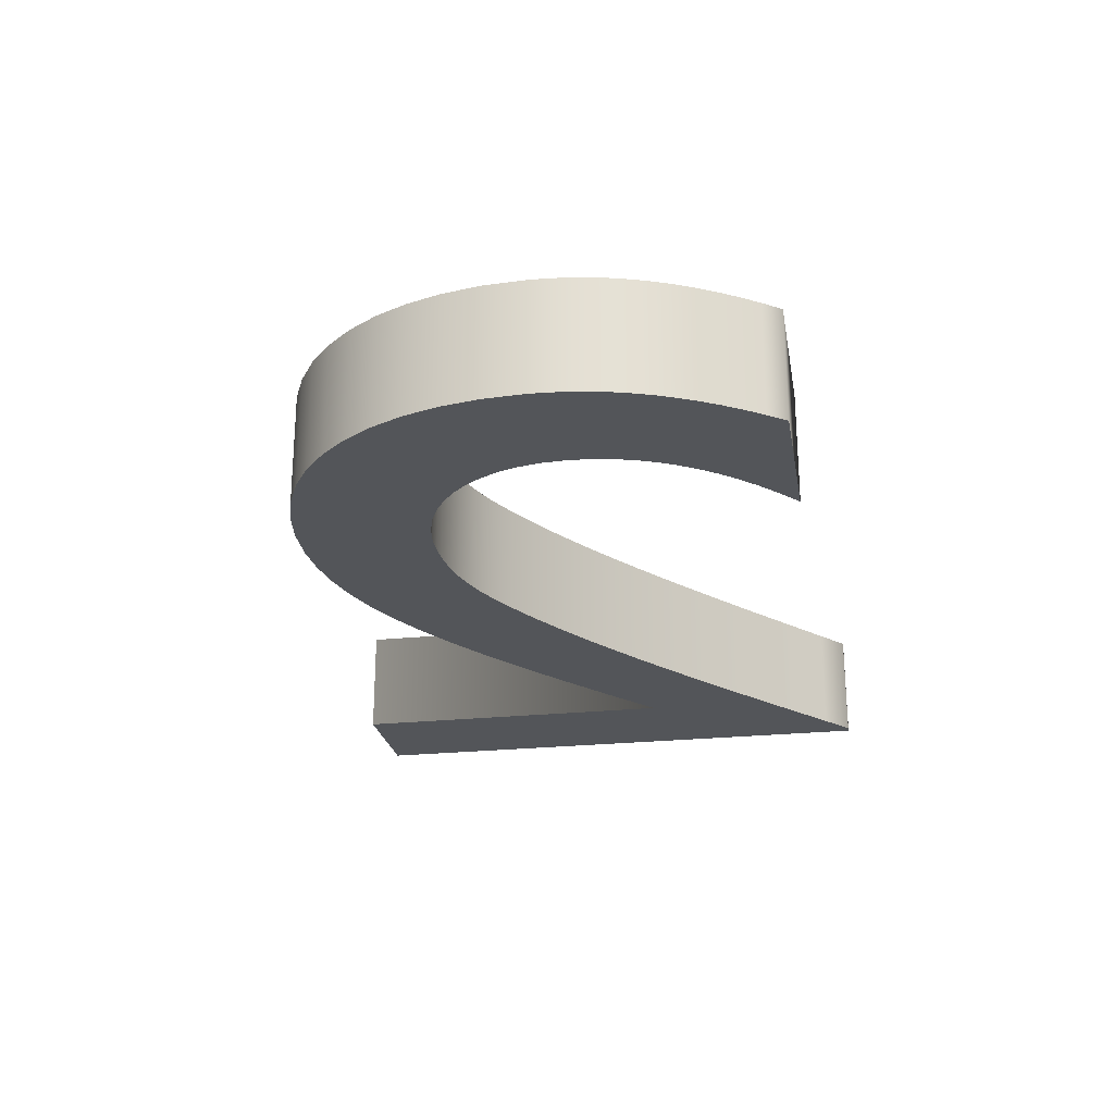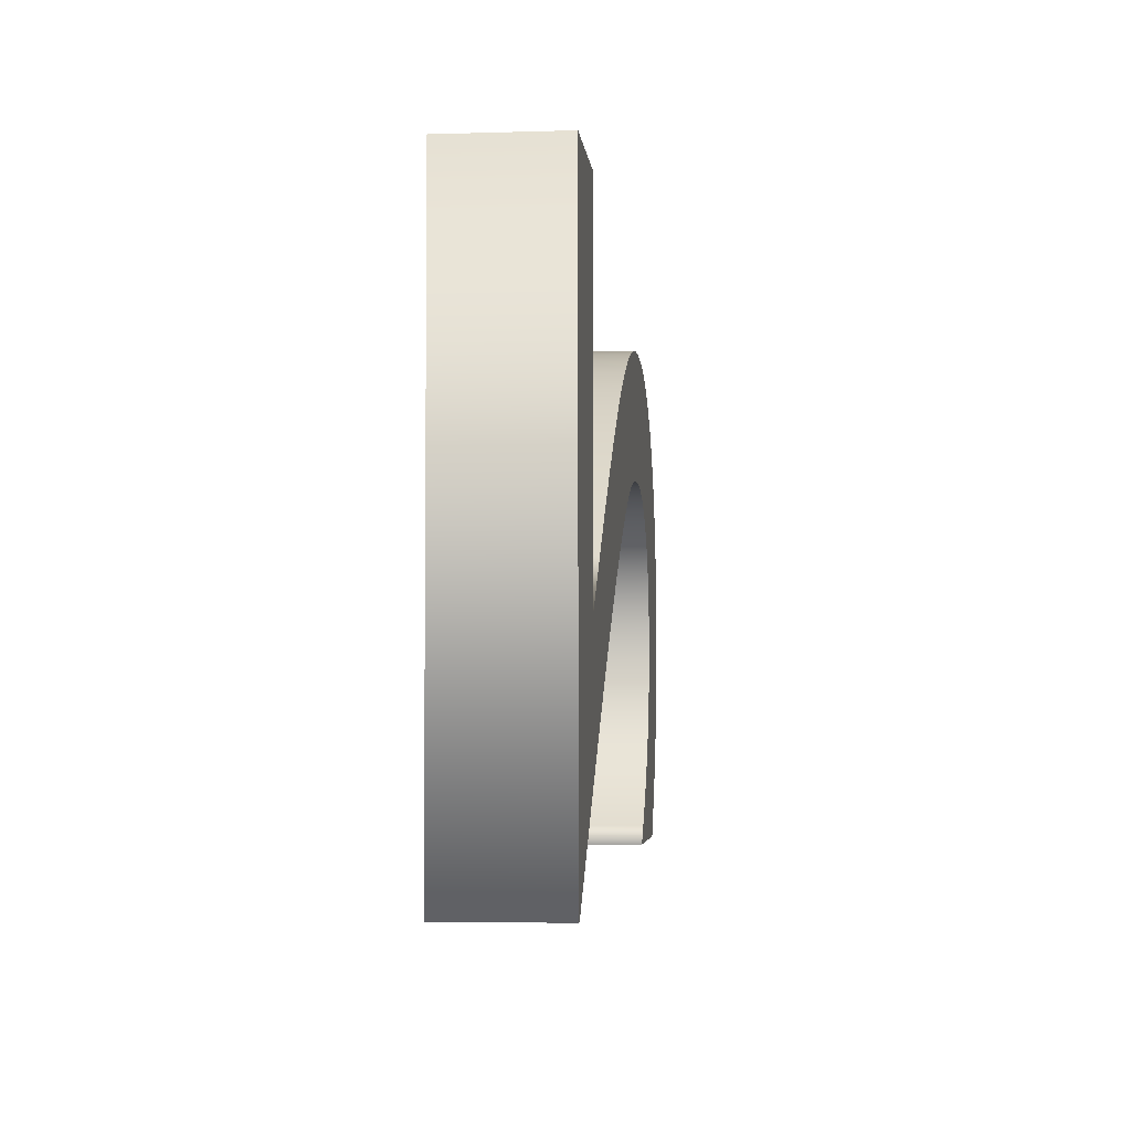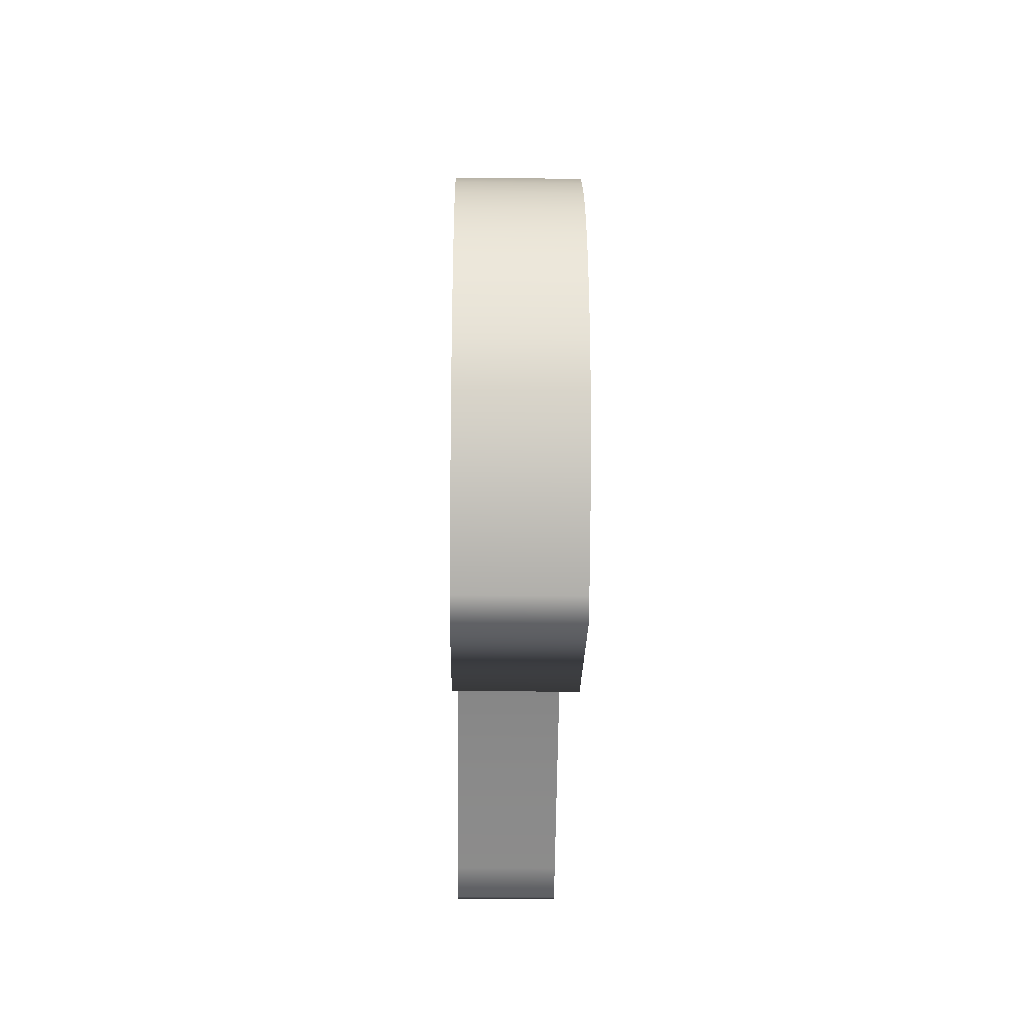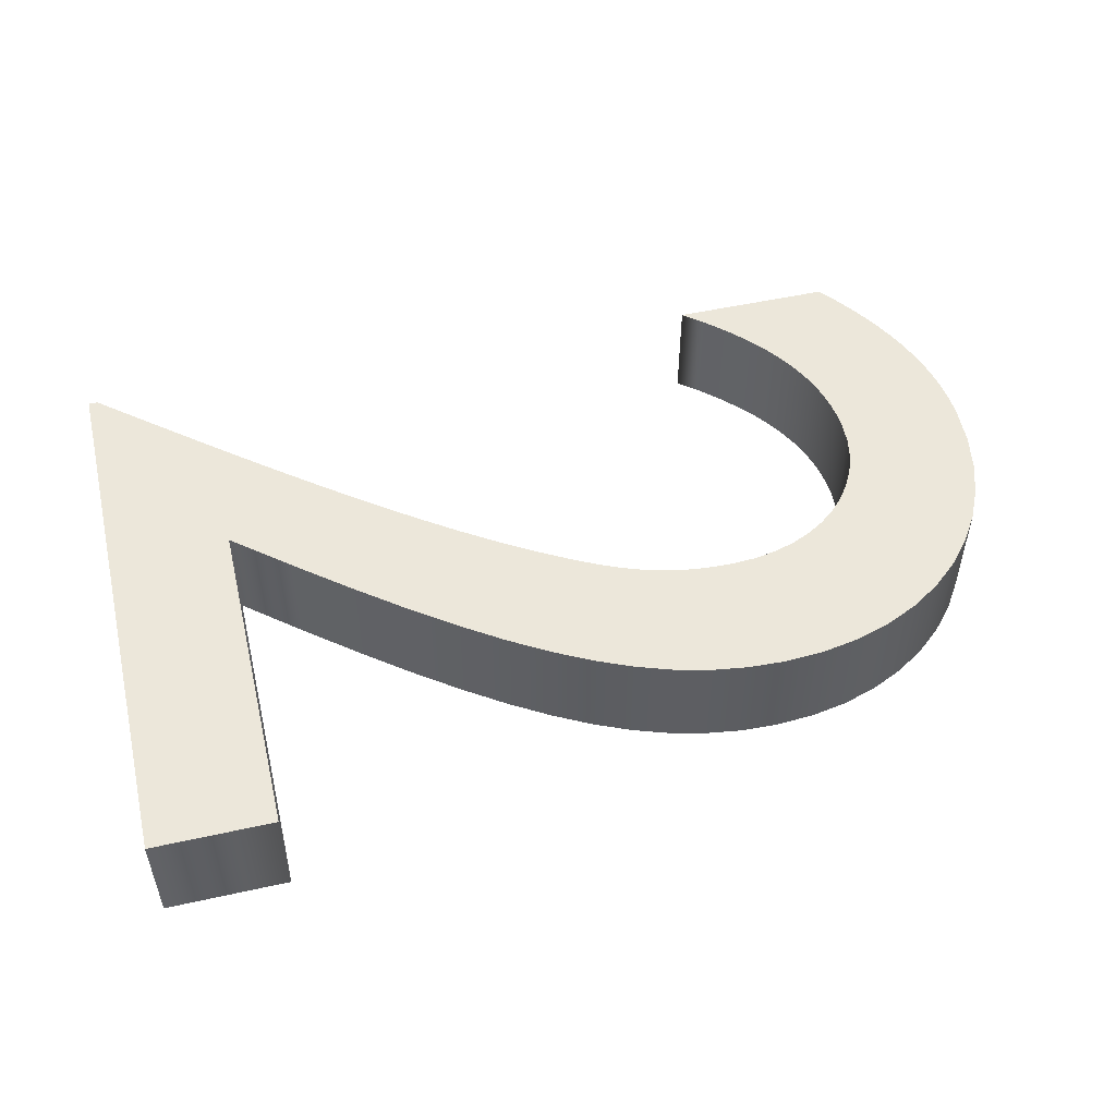
<metadata>
{"format":"obj","ext":"obj","renderer":"f3d","projection":"perspective","resolution":1024,"background":"white","views":[{"elev":-24.0,"azim":99.8,"up":"+Y"},{"elev":-3.9,"azim":-84.2,"up":"+Z"},{"elev":-24.4,"azim":89.1,"up":"+Z"},{"elev":51.3,"azim":-13.6,"up":"+Y"}]}
</metadata>
<code>
o 2
v 0.5312 0.03687 -0.2186
v 0.5382 0.03687 -0.2185
v 0.5616 0.03687 -0.1992
v 0.5862 0.03687 -0.1789
v 0.6117 0.03687 -0.1579
v 0.638 0.03687 -0.1365
v 0.6648 0.03687 -0.1149
v 0.692 0.03687 -0.09343
v 0.7194 0.03687 -0.07229
v 0.7468 0.03687 -0.05177
v 0.7739 0.03687 -0.03213
v 0.8006 0.03687 -0.01362
v 0.8266 0.03687 0.003494
v 0.8519 0.03687 0.01895
v 0.8652 0.03687 0.02664
v 0.8778 0.03687 0.03366
v 0.8898 0.03687 0.04001
v 0.9014 0.03687 0.04569
v 0.9128 0.03687 0.05071
v 0.9241 0.03687 0.05506
v 0.9353 0.03687 0.05875
v 0.9468 0.03687 0.06177
v 0.9587 0.03687 0.06412
v 0.971 0.03687 0.06581
v 0.984 0.03687 0.06683
v 0.9978 0.03687 0.06718
v 1.016 0.03687 0.06619
v 1.033 0.03687 0.06322
v 1.049 0.03687 0.0584
v 1.064 0.03687 0.05184
v 1.078 0.03687 0.04365
v 1.09 0.03687 0.03395
v 1.1 0.03687 0.02285
v 1.109 0.03687 0.01047
v 1.116 0.03687 -0.003083
v 1.122 0.03687 -0.01769
v 1.125 0.03687 -0.03324
v 1.126 0.03687 -0.04961
v 1.126 0.03687 -0.06189
v 1.124 0.03687 -0.07422
v 1.121 0.03687 -0.08662
v 1.118 0.03687 -0.09911
v 1.113 0.03687 -0.1117
v 1.106 0.03687 -0.1244
v 1.098 0.03687 -0.1372
v 1.089 0.03687 -0.1502
v 1.078 0.03687 -0.1633
v 1.065 0.03687 -0.1766
v 1.051 0.03687 -0.1901
v 1.034 0.03687 -0.2038
v 1.157 0.03687 -0.2036
v 1.168 0.03687 -0.1899
v 1.177 0.03687 -0.1763
v 1.186 0.03687 -0.1629
v 1.194 0.03687 -0.1495
v 1.2 0.03687 -0.1363
v 1.206 0.03687 -0.123
v 1.211 0.03687 -0.1097
v 1.215 0.03687 -0.09644
v 1.218 0.03687 -0.08309
v 1.22 0.03687 -0.06967
v 1.222 0.03687 -0.05613
v 1.222 0.03687 -0.04246
v 1.22 0.03687 -0.01253
v 1.215 0.03687 0.01564
v 1.206 0.03687 0.0419
v 1.195 0.03687 0.06609
v 1.18 0.03687 0.08803
v 1.162 0.03687 0.1076
v 1.142 0.03687 0.1245
v 1.12 0.03687 0.1388
v 1.095 0.03687 0.1501
v 1.068 0.03687 0.1584
v 1.039 0.03687 0.1635
v 1.009 0.03687 0.1652
v 0.9812 0.03687 0.1639
v 0.9541 0.03687 0.16
v 0.9271 0.03687 0.1533
v 0.8997 0.03687 0.1438
v 0.8716 0.03687 0.1314
v 0.8425 0.03687 0.1159
v 0.8118 0.03687 0.09728
v 0.7794 0.03687 0.07535
v 0.7447 0.03687 0.05003
v 0.7075 0.03687 0.0212
v 0.6674 0.03687 -0.01124
v 0.624 0.03687 -0.04741
v 0.6236 0.03687 0.2136
v 0.5305 0.03687 0.2134
v 0.5312 -0.04713 -0.2186
v 0.5382 -0.04713 -0.2185
v 0.5616 -0.04713 -0.1992
v 0.5862 -0.04713 -0.1789
v 0.6117 -0.04713 -0.1579
v 0.638 -0.04713 -0.1365
v 0.6648 -0.04713 -0.1149
v 0.692 -0.04713 -0.09343
v 0.7194 -0.04713 -0.07229
v 0.7468 -0.04713 -0.05177
v 0.7739 -0.04713 -0.03213
v 0.8006 -0.04713 -0.01362
v 0.8266 -0.04713 0.003494
v 0.8519 -0.04713 0.01895
v 0.8652 -0.04713 0.02664
v 0.8778 -0.04713 0.03366
v 0.8898 -0.04713 0.04001
v 0.9014 -0.04713 0.04569
v 0.9128 -0.04713 0.05071
v 0.9241 -0.04713 0.05506
v 0.9353 -0.04713 0.05875
v 0.9468 -0.04713 0.06177
v 0.9587 -0.04713 0.06412
v 0.971 -0.04713 0.06581
v 0.984 -0.04713 0.06683
v 0.9978 -0.04713 0.06718
v 1.016 -0.04713 0.06619
v 1.033 -0.04713 0.06322
v 1.049 -0.04713 0.0584
v 1.064 -0.04713 0.05184
v 1.078 -0.04713 0.04365
v 1.09 -0.04713 0.03395
v 1.1 -0.04713 0.02285
v 1.109 -0.04713 0.01047
v 1.116 -0.04713 -0.003083
v 1.122 -0.04713 -0.01769
v 1.125 -0.04713 -0.03324
v 1.126 -0.04713 -0.04961
v 1.126 -0.04713 -0.06189
v 1.124 -0.04713 -0.07422
v 1.121 -0.04713 -0.08662
v 1.118 -0.04713 -0.09911
v 1.113 -0.04713 -0.1117
v 1.106 -0.04713 -0.1244
v 1.098 -0.04713 -0.1372
v 1.089 -0.04713 -0.1502
v 1.078 -0.04713 -0.1633
v 1.065 -0.04713 -0.1766
v 1.051 -0.04713 -0.1901
v 1.034 -0.04713 -0.2038
v 1.157 -0.04713 -0.2036
v 1.168 -0.04713 -0.1899
v 1.177 -0.04713 -0.1763
v 1.186 -0.04713 -0.1629
v 1.194 -0.04713 -0.1495
v 1.2 -0.04713 -0.1363
v 1.206 -0.04713 -0.123
v 1.211 -0.04713 -0.1097
v 1.215 -0.04713 -0.09644
v 1.218 -0.04713 -0.08309
v 1.22 -0.04713 -0.06967
v 1.222 -0.04713 -0.05613
v 1.222 -0.04713 -0.04246
v 1.22 -0.04713 -0.01253
v 1.215 -0.04713 0.01564
v 1.206 -0.04713 0.0419
v 1.195 -0.04713 0.06609
v 1.18 -0.04713 0.08803
v 1.162 -0.04713 0.1076
v 1.142 -0.04713 0.1245
v 1.12 -0.04713 0.1388
v 1.095 -0.04713 0.1501
v 1.068 -0.04713 0.1584
v 1.039 -0.04713 0.1635
v 1.009 -0.04713 0.1652
v 0.9812 -0.04713 0.1639
v 0.9541 -0.04713 0.16
v 0.9271 -0.04713 0.1533
v 0.8997 -0.04713 0.1438
v 0.8716 -0.04713 0.1314
v 0.8425 -0.04713 0.1159
v 0.8118 -0.04713 0.09728
v 0.7794 -0.04713 0.07535
v 0.7447 -0.04713 0.05003
v 0.7075 -0.04713 0.0212
v 0.6674 -0.04713 -0.01124
v 0.624 -0.04713 -0.04741
v 0.6236 -0.04713 0.2136
v 0.5305 -0.04713 0.2134
v 0.5312 -0.04713 -0.2186
v 0.5312 0.03687 -0.2186
v 0.5382 -0.04713 -0.2185
v 0.5382 0.03687 -0.2185
v 0.5616 -0.04713 -0.1992
v 0.5616 0.03687 -0.1992
v 0.5862 -0.04713 -0.1789
v 0.5862 0.03687 -0.1789
v 0.6117 -0.04713 -0.1579
v 0.6117 0.03687 -0.1579
v 0.638 -0.04713 -0.1365
v 0.638 0.03687 -0.1365
v 0.6648 -0.04713 -0.1149
v 0.6648 0.03687 -0.1149
v 0.692 -0.04713 -0.09343
v 0.692 0.03687 -0.09343
v 0.7194 -0.04713 -0.07229
v 0.7194 0.03687 -0.07229
v 0.7468 -0.04713 -0.05177
v 0.7468 0.03687 -0.05177
v 0.7739 -0.04713 -0.03213
v 0.7739 0.03687 -0.03213
v 0.8006 -0.04713 -0.01362
v 0.8006 0.03687 -0.01362
v 0.8266 -0.04713 0.003494
v 0.8266 0.03687 0.003494
v 0.8519 -0.04713 0.01895
v 0.8519 0.03687 0.01895
v 0.8652 -0.04713 0.02664
v 0.8652 0.03687 0.02664
v 0.8778 -0.04713 0.03366
v 0.8778 0.03687 0.03366
v 0.8898 -0.04713 0.04001
v 0.8898 0.03687 0.04001
v 0.9014 -0.04713 0.04569
v 0.9014 0.03687 0.04569
v 0.9128 -0.04713 0.05071
v 0.9128 0.03687 0.05071
v 0.9241 -0.04713 0.05506
v 0.9241 0.03687 0.05506
v 0.9353 -0.04713 0.05875
v 0.9353 0.03687 0.05875
v 0.9468 -0.04713 0.06177
v 0.9468 0.03687 0.06177
v 0.9587 -0.04713 0.06412
v 0.9587 0.03687 0.06412
v 0.971 -0.04713 0.06581
v 0.971 0.03687 0.06581
v 0.984 -0.04713 0.06683
v 0.984 0.03687 0.06683
v 0.9978 -0.04713 0.06718
v 0.9978 0.03687 0.06718
v 1.016 -0.04713 0.06619
v 1.016 0.03687 0.06619
v 1.033 -0.04713 0.06322
v 1.033 0.03687 0.06322
v 1.049 -0.04713 0.0584
v 1.049 0.03687 0.0584
v 1.064 -0.04713 0.05184
v 1.064 0.03687 0.05184
v 1.078 -0.04713 0.04365
v 1.078 0.03687 0.04365
v 1.09 -0.04713 0.03395
v 1.09 0.03687 0.03395
v 1.1 -0.04713 0.02285
v 1.1 0.03687 0.02285
v 1.109 -0.04713 0.01047
v 1.109 0.03687 0.01047
v 1.116 -0.04713 -0.003083
v 1.116 0.03687 -0.003083
v 1.122 -0.04713 -0.01769
v 1.122 0.03687 -0.01769
v 1.125 -0.04713 -0.03324
v 1.125 0.03687 -0.03324
v 1.126 -0.04713 -0.04961
v 1.126 0.03687 -0.04961
v 1.126 -0.04713 -0.06189
v 1.126 0.03687 -0.06189
v 1.124 -0.04713 -0.07422
v 1.124 0.03687 -0.07422
v 1.121 -0.04713 -0.08662
v 1.121 0.03687 -0.08662
v 1.118 -0.04713 -0.09911
v 1.118 0.03687 -0.09911
v 1.113 -0.04713 -0.1117
v 1.113 0.03687 -0.1117
v 1.106 -0.04713 -0.1244
v 1.106 0.03687 -0.1244
v 1.098 -0.04713 -0.1372
v 1.098 0.03687 -0.1372
v 1.089 -0.04713 -0.1502
v 1.089 0.03687 -0.1502
v 1.078 -0.04713 -0.1633
v 1.078 0.03687 -0.1633
v 1.065 -0.04713 -0.1766
v 1.065 0.03687 -0.1766
v 1.051 -0.04713 -0.1901
v 1.051 0.03687 -0.1901
v 1.034 -0.04713 -0.2038
v 1.034 0.03687 -0.2038
v 1.157 -0.04713 -0.2036
v 1.157 0.03687 -0.2036
v 1.168 -0.04713 -0.1899
v 1.168 0.03687 -0.1899
v 1.177 -0.04713 -0.1763
v 1.177 0.03687 -0.1763
v 1.186 -0.04713 -0.1629
v 1.186 0.03687 -0.1629
v 1.194 -0.04713 -0.1495
v 1.194 0.03687 -0.1495
v 1.2 -0.04713 -0.1363
v 1.2 0.03687 -0.1363
v 1.206 -0.04713 -0.123
v 1.206 0.03687 -0.123
v 1.211 -0.04713 -0.1097
v 1.211 0.03687 -0.1097
v 1.215 -0.04713 -0.09644
v 1.215 0.03687 -0.09644
v 1.218 -0.04713 -0.08309
v 1.218 0.03687 -0.08309
v 1.22 -0.04713 -0.06967
v 1.22 0.03687 -0.06967
v 1.222 -0.04713 -0.05613
v 1.222 0.03687 -0.05613
v 1.222 -0.04713 -0.04246
v 1.222 0.03687 -0.04246
v 1.22 -0.04713 -0.01253
v 1.22 0.03687 -0.01253
v 1.215 -0.04713 0.01564
v 1.215 0.03687 0.01564
v 1.206 -0.04713 0.0419
v 1.206 0.03687 0.0419
v 1.195 -0.04713 0.06609
v 1.195 0.03687 0.06609
v 1.18 -0.04713 0.08803
v 1.18 0.03687 0.08803
v 1.162 -0.04713 0.1076
v 1.162 0.03687 0.1076
v 1.142 -0.04713 0.1245
v 1.142 0.03687 0.1245
v 1.12 -0.04713 0.1388
v 1.12 0.03687 0.1388
v 1.095 -0.04713 0.1501
v 1.095 0.03687 0.1501
v 1.068 -0.04713 0.1584
v 1.068 0.03687 0.1584
v 1.039 -0.04713 0.1635
v 1.039 0.03687 0.1635
v 1.009 -0.04713 0.1652
v 1.009 0.03687 0.1652
v 0.9812 -0.04713 0.1639
v 0.9812 0.03687 0.1639
v 0.9541 -0.04713 0.16
v 0.9541 0.03687 0.16
v 0.9271 -0.04713 0.1533
v 0.9271 0.03687 0.1533
v 0.8997 -0.04713 0.1438
v 0.8997 0.03687 0.1438
v 0.8716 -0.04713 0.1314
v 0.8716 0.03687 0.1314
v 0.8425 -0.04713 0.1159
v 0.8425 0.03687 0.1159
v 0.8118 -0.04713 0.09728
v 0.8118 0.03687 0.09728
v 0.7794 -0.04713 0.07535
v 0.7794 0.03687 0.07535
v 0.7447 -0.04713 0.05003
v 0.7447 0.03687 0.05003
v 0.7075 -0.04713 0.0212
v 0.7075 0.03687 0.0212
v 0.6674 -0.04713 -0.01124
v 0.6674 0.03687 -0.01124
v 0.624 -0.04713 -0.04741
v 0.624 0.03687 -0.04741
v 0.6236 -0.04713 0.2136
v 0.6236 0.03687 0.2136
v 0.5305 -0.04713 0.2134
v 0.5305 0.03687 0.2134
f 62 64 63
f 61 64 62
f 60 64 61
f 60 65 64
f 59 65 60
f 59 66 65
f 58 66 59
f 57 66 58
f 57 67 66
f 56 67 57
f 55 67 56
f 55 68 67
f 54 68 55
f 53 68 54
f 53 69 68
f 52 69 53
f 51 69 52
f 51 70 69
f 50 49 51
f 49 48 51
f 48 47 51
f 47 46 51
f 46 45 51
f 45 44 51
f 44 43 51
f 43 42 51
f 42 41 51
f 41 40 51
f 40 39 51
f 39 70 51
f 39 38 70
f 38 71 70
f 37 71 38
f 36 71 37
f 35 71 36
f 35 72 71
f 34 72 35
f 33 72 34
f 32 72 33
f 32 73 72
f 31 73 32
f 30 73 31
f 30 74 73
f 29 74 30
f 28 74 29
f 28 75 74
f 27 75 28
f 26 75 27
f 26 76 75
f 25 76 26
f 24 76 25
f 24 77 76
f 23 77 24
f 22 77 23
f 22 78 77
f 21 78 22
f 20 78 21
f 20 79 78
f 19 79 20
f 18 79 19
f 17 79 18
f 17 80 79
f 16 80 17
f 15 80 16
f 15 81 80
f 14 81 15
f 13 81 14
f 13 82 81
f 12 82 13
f 12 83 82
f 11 83 12
f 11 84 83
f 10 84 11
f 9 84 10
f 9 85 84
f 8 85 9
f 8 86 85
f 7 86 8
f 7 87 86
f 6 87 7
f 5 87 6
f 5 88 87
f 5 89 88
f 4 89 5
f 3 89 4
f 2 89 3
f 1 89 2
f 153 151 152
f 153 150 151
f 153 149 150
f 154 149 153
f 154 148 149
f 155 148 154
f 155 147 148
f 155 146 147
f 156 146 155
f 156 145 146
f 156 144 145
f 157 144 156
f 157 143 144
f 157 142 143
f 158 142 157
f 158 141 142
f 158 140 141
f 159 140 158
f 138 139 140
f 137 138 140
f 136 137 140
f 135 136 140
f 134 135 140
f 133 134 140
f 132 133 140
f 131 132 140
f 130 131 140
f 129 130 140
f 128 129 140
f 159 128 140
f 127 128 159
f 160 127 159
f 160 126 127
f 160 125 126
f 160 124 125
f 161 124 160
f 161 123 124
f 161 122 123
f 161 121 122
f 162 121 161
f 162 120 121
f 162 119 120
f 163 119 162
f 163 118 119
f 163 117 118
f 164 117 163
f 164 116 117
f 164 115 116
f 165 115 164
f 165 114 115
f 165 113 114
f 166 113 165
f 166 112 113
f 166 111 112
f 167 111 166
f 167 110 111
f 167 109 110
f 168 109 167
f 168 108 109
f 168 107 108
f 168 106 107
f 169 106 168
f 169 105 106
f 169 104 105
f 170 104 169
f 170 103 104
f 170 102 103
f 171 102 170
f 171 101 102
f 172 101 171
f 172 100 101
f 173 100 172
f 173 99 100
f 173 98 99
f 174 98 173
f 174 97 98
f 175 97 174
f 175 96 97
f 176 96 175
f 176 95 96
f 176 94 95
f 177 94 176
f 178 94 177
f 178 93 94
f 178 92 93
f 178 91 92
f 178 90 91
f 180 182 181
f 182 184 183
f 184 186 185
f 186 188 187
f 188 190 189
f 190 192 191
f 192 194 193
f 194 196 195
f 196 198 197
f 198 200 199
f 200 202 201
f 202 204 203
f 204 206 205
f 206 208 207
f 208 210 209
f 210 212 211
f 212 214 213
f 214 216 215
f 216 218 217
f 218 220 219
f 220 222 221
f 222 224 223
f 224 226 225
f 226 228 227
f 228 230 229
f 230 232 231
f 232 234 233
f 234 236 235
f 236 238 237
f 238 240 239
f 240 242 241
f 242 244 243
f 244 246 245
f 246 248 247
f 248 250 249
f 250 252 251
f 252 254 253
f 254 256 255
f 256 258 257
f 258 260 259
f 260 262 261
f 262 264 263
f 264 266 265
f 266 268 267
f 268 270 269
f 270 272 271
f 272 274 273
f 274 276 275
f 276 278 277
f 278 280 279
f 280 282 281
f 282 284 283
f 284 286 285
f 286 288 287
f 288 290 289
f 290 292 291
f 292 294 293
f 294 296 295
f 296 298 297
f 298 300 299
f 300 302 301
f 302 304 303
f 304 306 305
f 306 308 307
f 308 310 309
f 310 312 311
f 312 314 313
f 314 316 315
f 316 318 317
f 318 320 319
f 320 322 321
f 322 324 323
f 324 326 325
f 326 328 327
f 328 330 329
f 330 332 331
f 332 334 333
f 334 336 335
f 336 338 337
f 338 340 339
f 340 342 341
f 342 344 343
f 344 346 345
f 346 348 347
f 348 350 349
f 350 352 351
f 352 354 353
f 354 356 355
f 356 180 179
f 179 180 181
f 181 182 183
f 183 184 185
f 185 186 187
f 187 188 189
f 189 190 191
f 191 192 193
f 193 194 195
f 195 196 197
f 197 198 199
f 199 200 201
f 201 202 203
f 203 204 205
f 205 206 207
f 207 208 209
f 209 210 211
f 211 212 213
f 213 214 215
f 215 216 217
f 217 218 219
f 219 220 221
f 221 222 223
f 223 224 225
f 225 226 227
f 227 228 229
f 229 230 231
f 231 232 233
f 233 234 235
f 235 236 237
f 237 238 239
f 239 240 241
f 241 242 243
f 243 244 245
f 245 246 247
f 247 248 249
f 249 250 251
f 251 252 253
f 253 254 255
f 255 256 257
f 257 258 259
f 259 260 261
f 261 262 263
f 263 264 265
f 265 266 267
f 267 268 269
f 269 270 271
f 271 272 273
f 273 274 275
f 275 276 277
f 277 278 279
f 279 280 281
f 281 282 283
f 283 284 285
f 285 286 287
f 287 288 289
f 289 290 291
f 291 292 293
f 293 294 295
f 295 296 297
f 297 298 299
f 299 300 301
f 301 302 303
f 303 304 305
f 305 306 307
f 307 308 309
f 309 310 311
f 311 312 313
f 313 314 315
f 315 316 317
f 317 318 319
f 319 320 321
f 321 322 323
f 323 324 325
f 325 326 327
f 327 328 329
f 329 330 331
f 331 332 333
f 333 334 335
f 335 336 337
f 337 338 339
f 339 340 341
f 341 342 343
f 343 344 345
f 345 346 347
f 347 348 349
f 349 350 351
f 351 352 353
f 353 354 355
f 355 356 179

</code>
